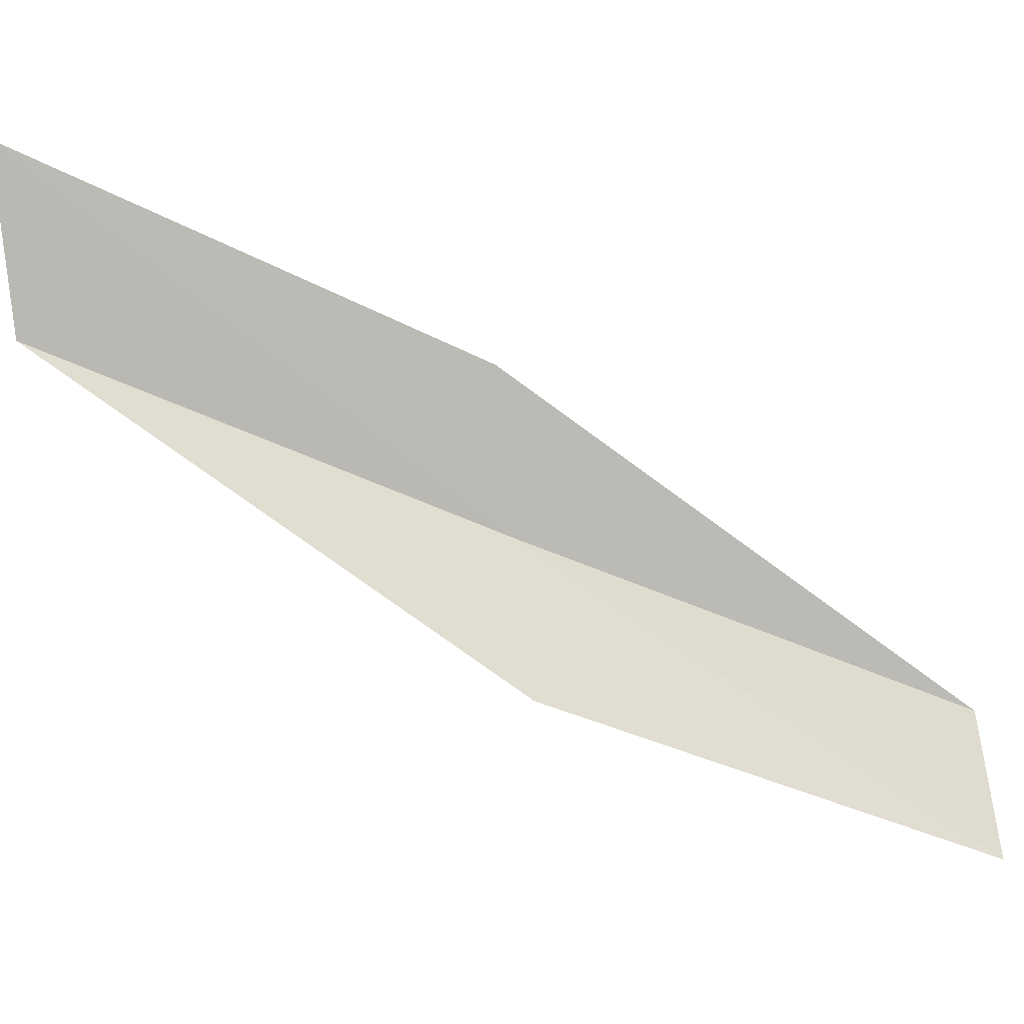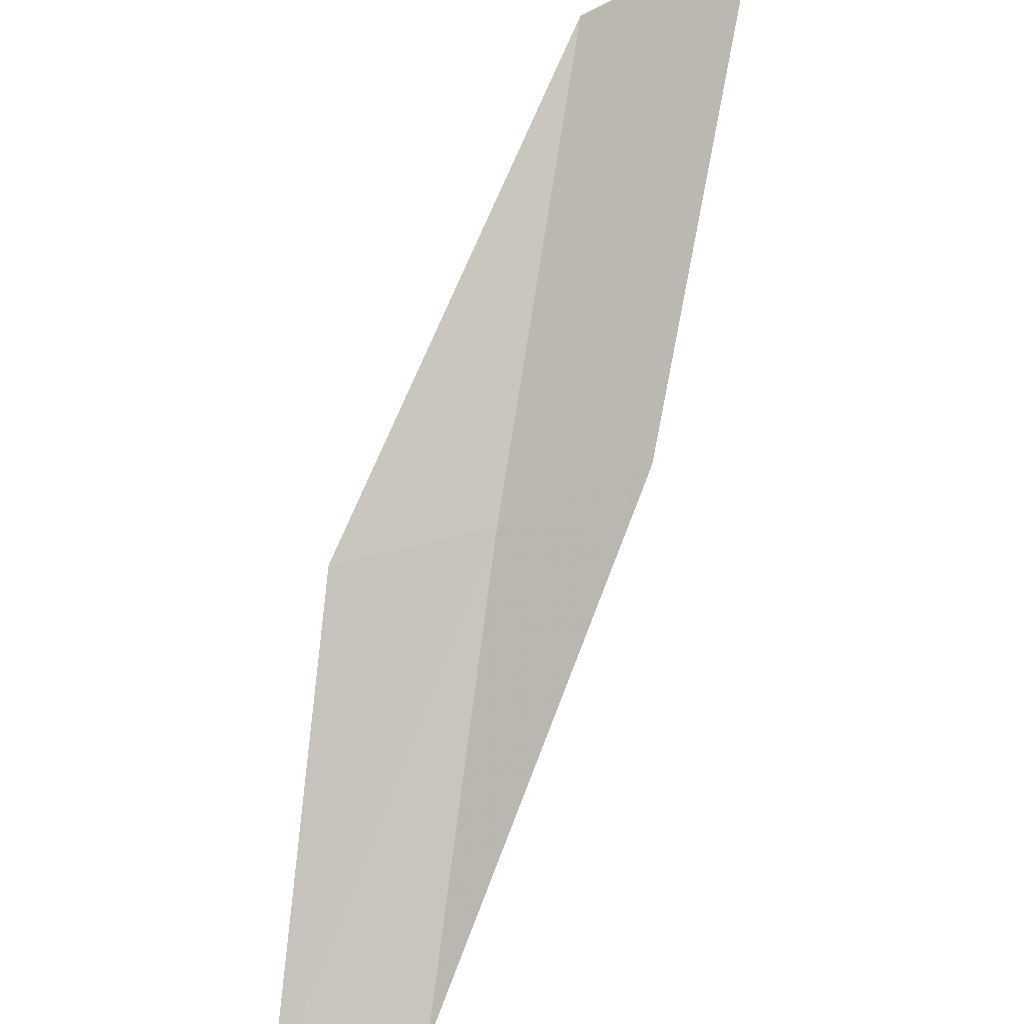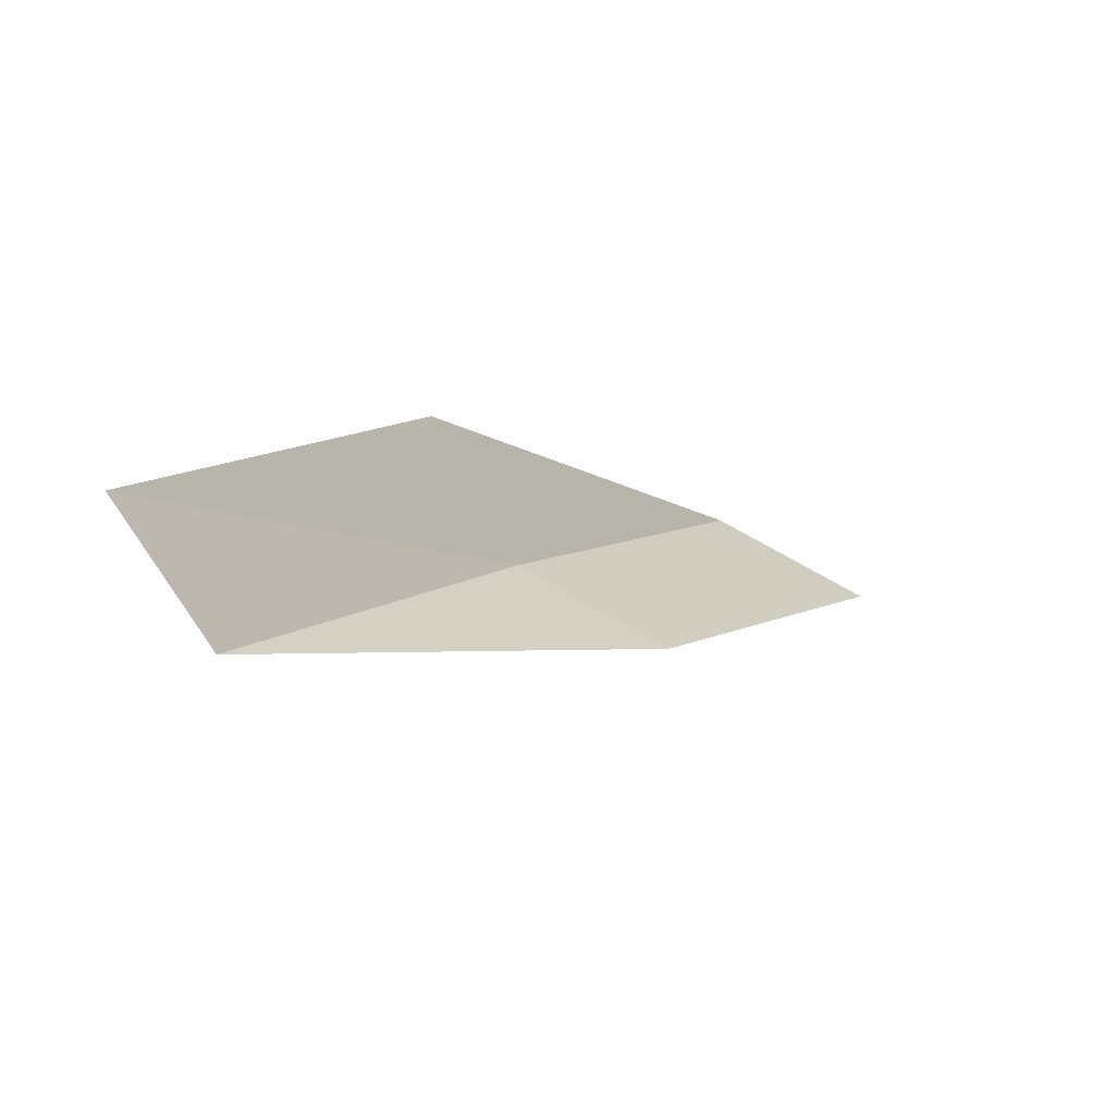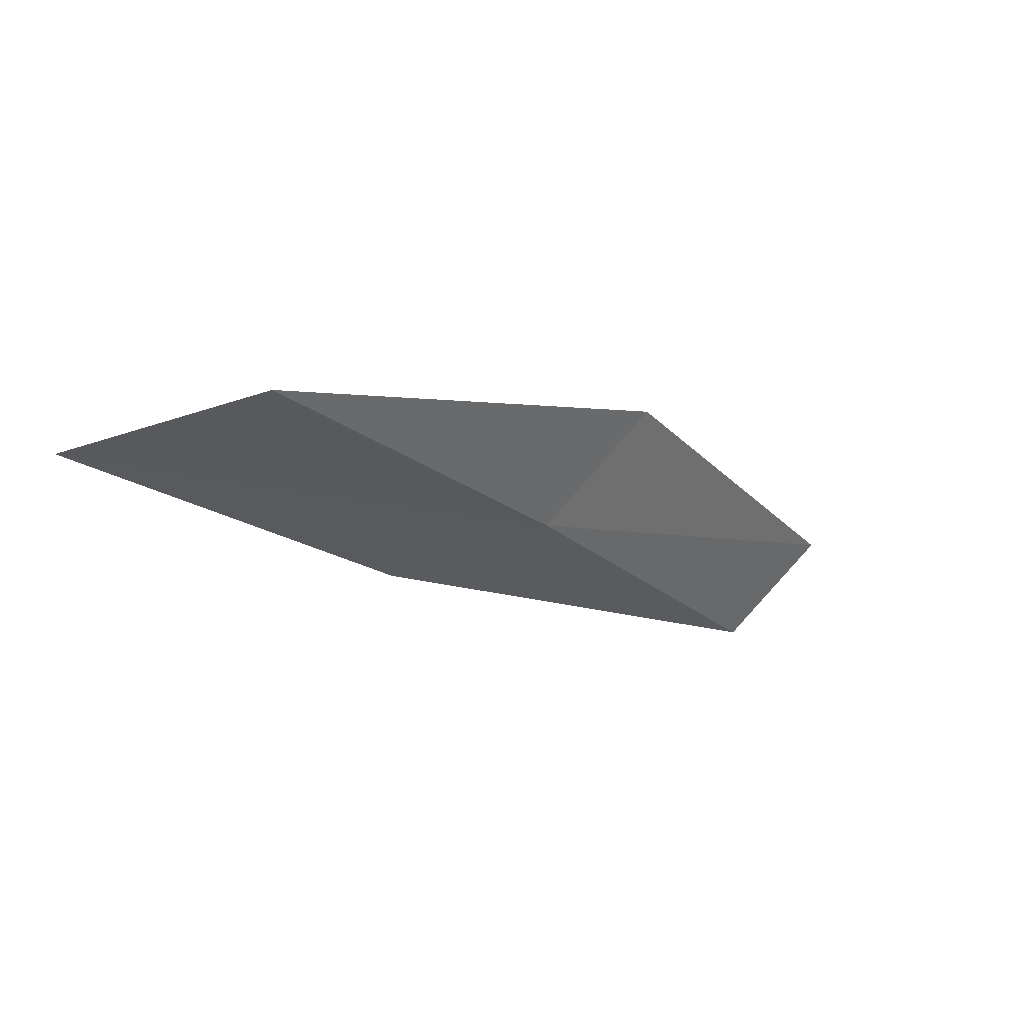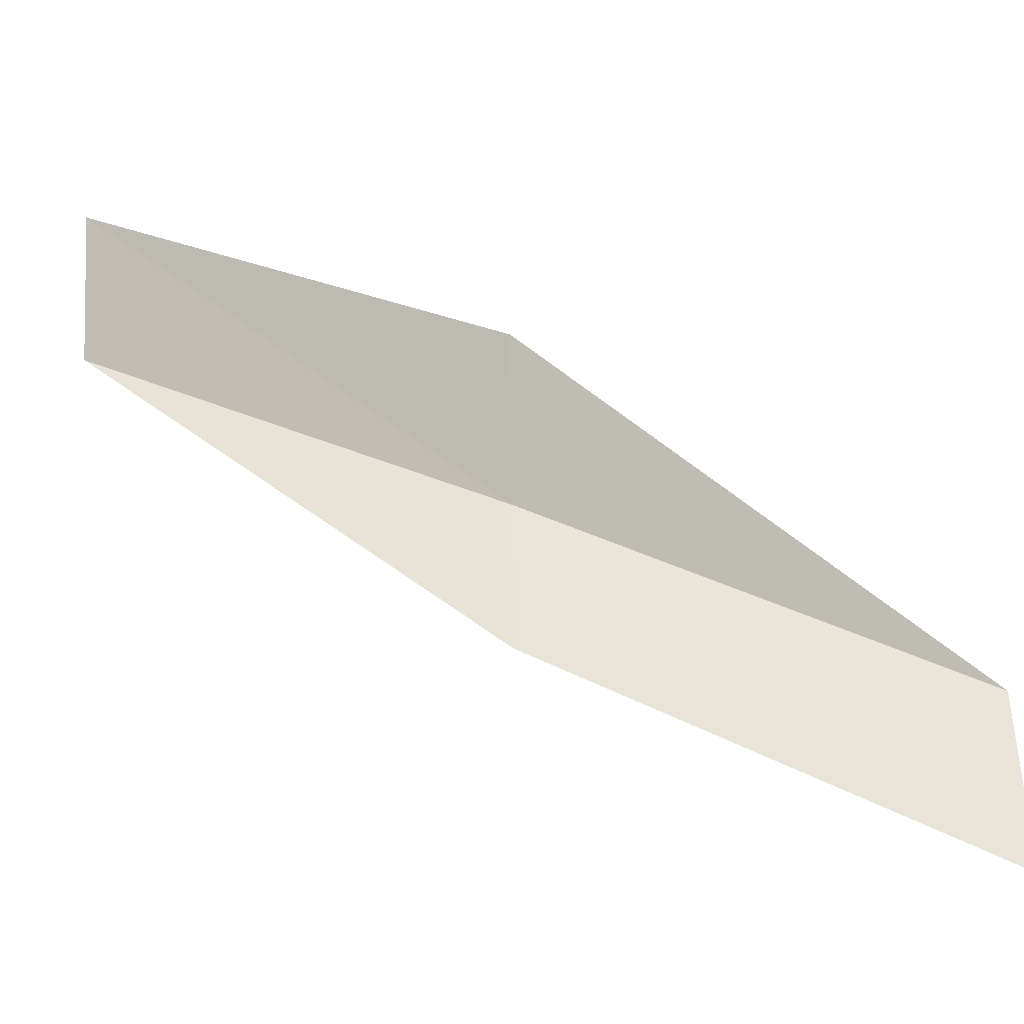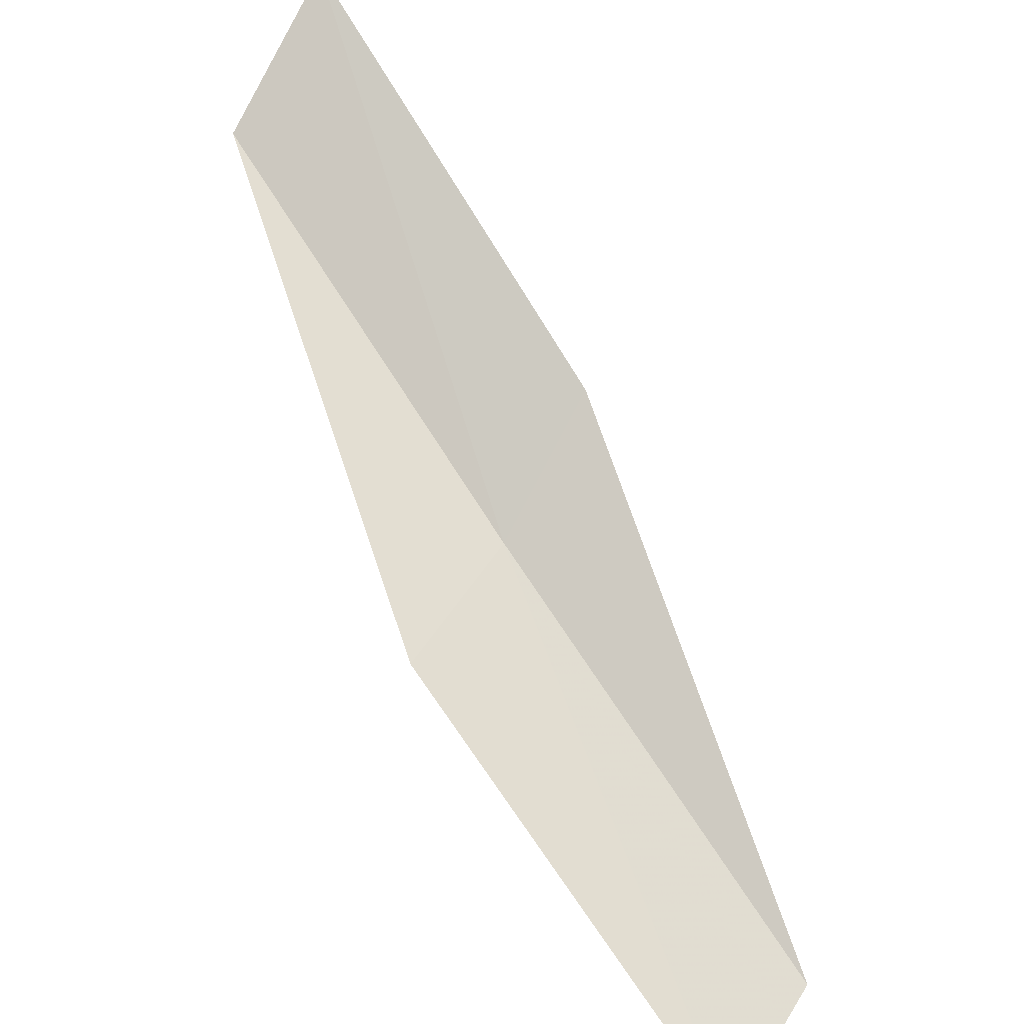
<metadata>
{"format":"obj","ext":"obj","renderer":"f3d","projection":"perspective","resolution":1024,"background":"white","views":[{"elev":72.3,"azim":83.4,"up":"+Y"},{"elev":72.5,"azim":164.8,"up":"+Y"},{"elev":-71.6,"azim":124.5,"up":"+Z"},{"elev":68.4,"azim":-44.4,"up":"+Z"},{"elev":77.7,"azim":-90.6,"up":"+Y"},{"elev":57.4,"azim":121.2,"up":"+Y"}]}
</metadata>
<code>
v -7.282 33.46 21.79
v -5.647 33.63 21.79
v -9.294 34.74 26.15
v -10.95 35.55 26.15
v -8.777 34.16 21.79
v -3.913 32.17 17.43
v -5.413 32.07 17.43
f 1 3 2
f 1 5 4
f 1 4 3
f 1 6 7
f 1 2 6
f 1 7 5

</code>
